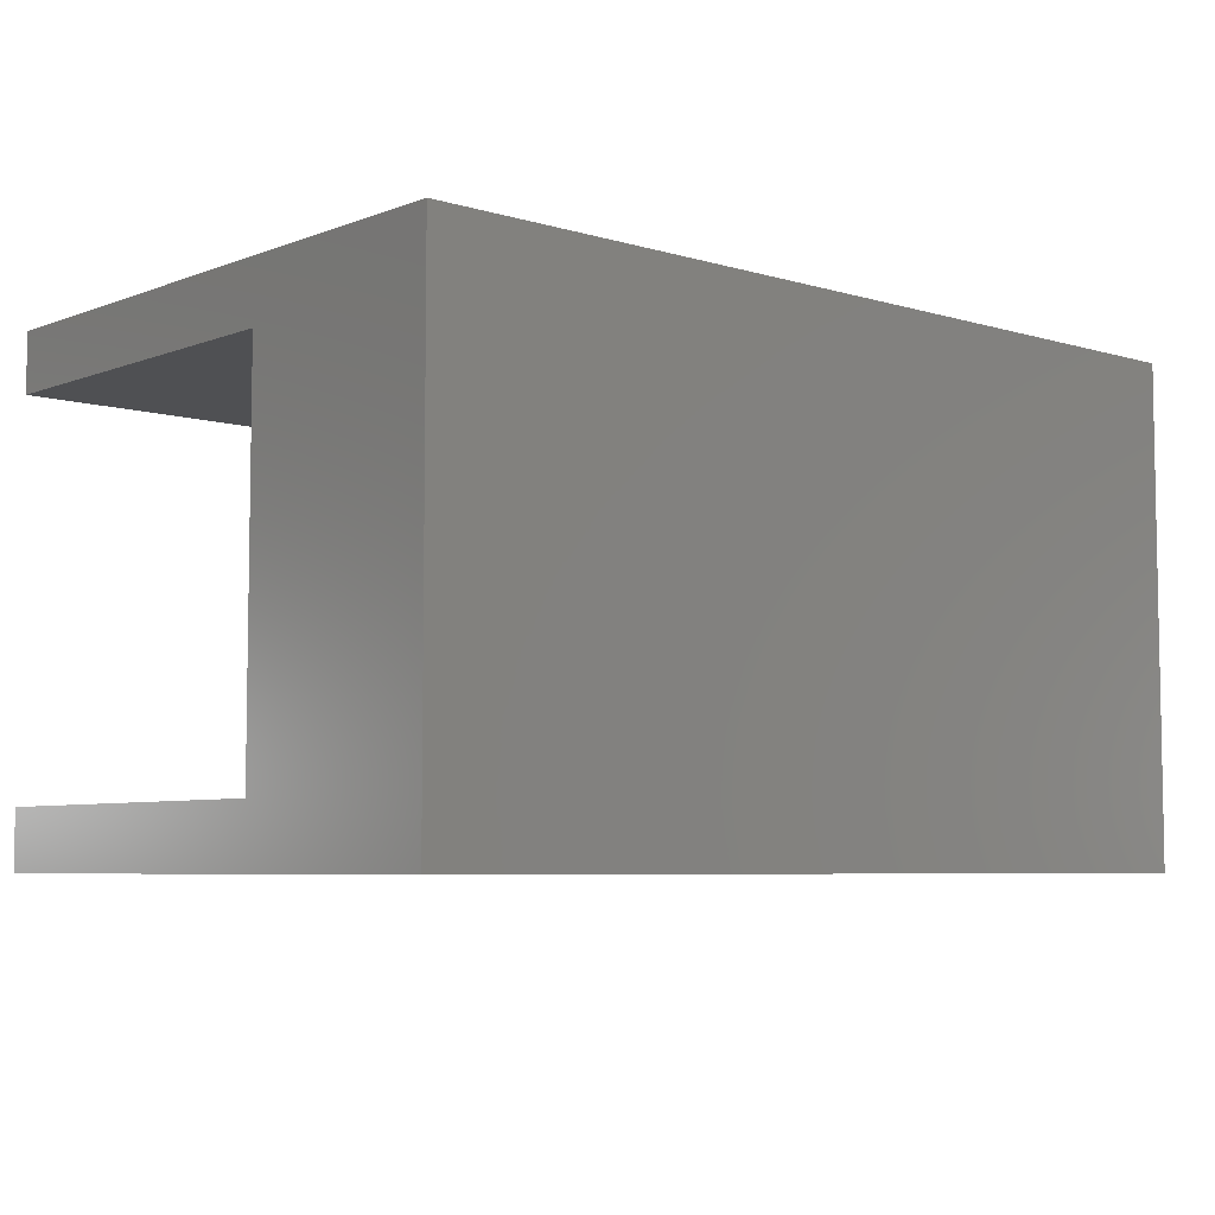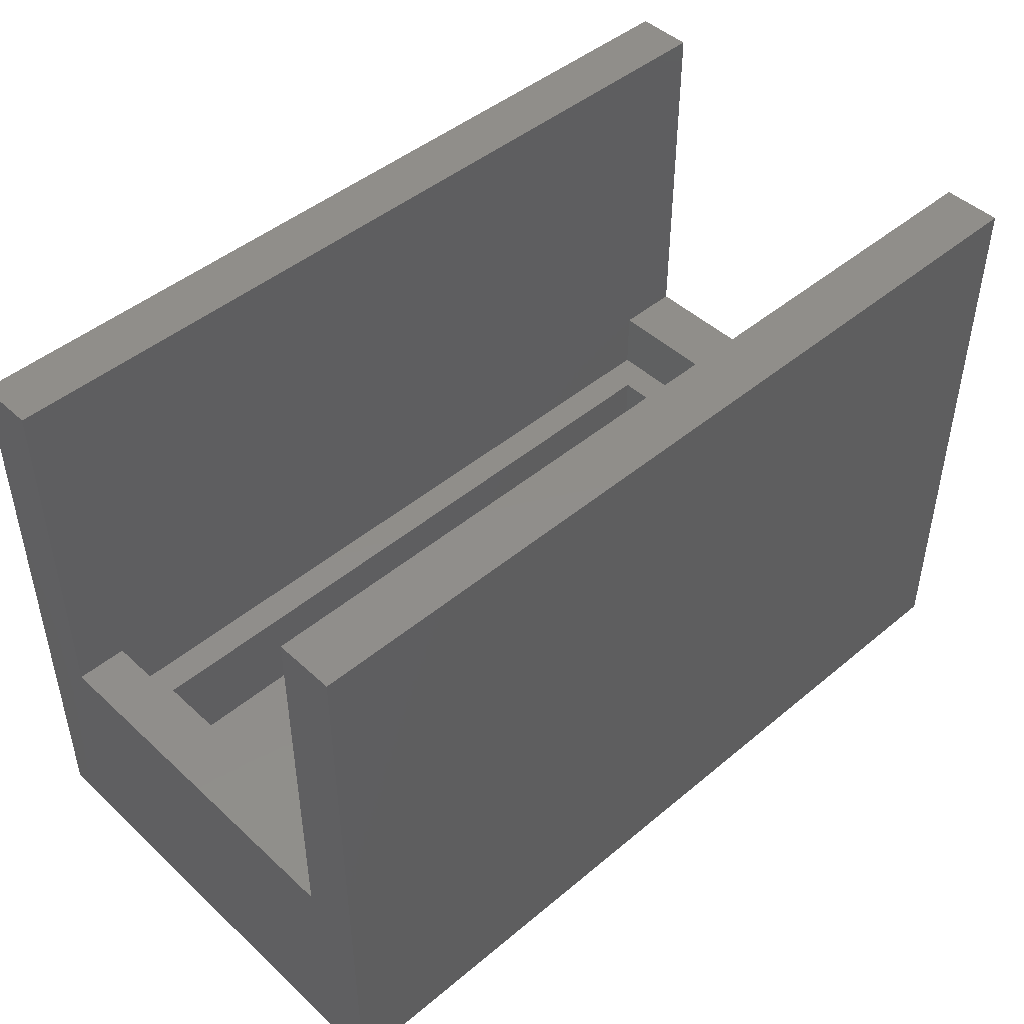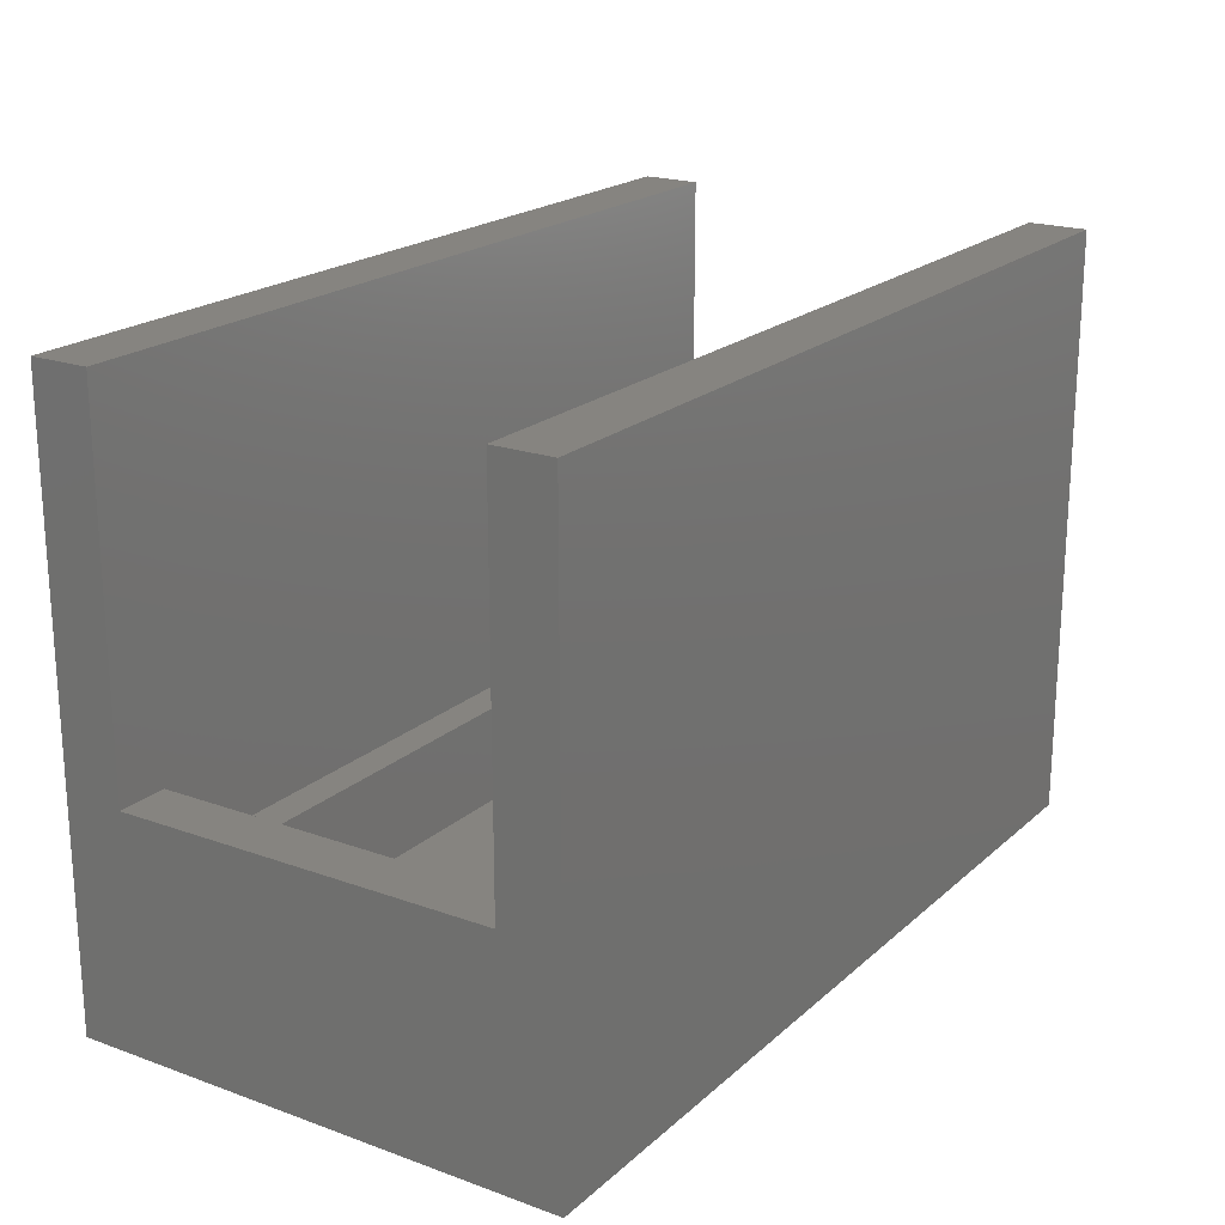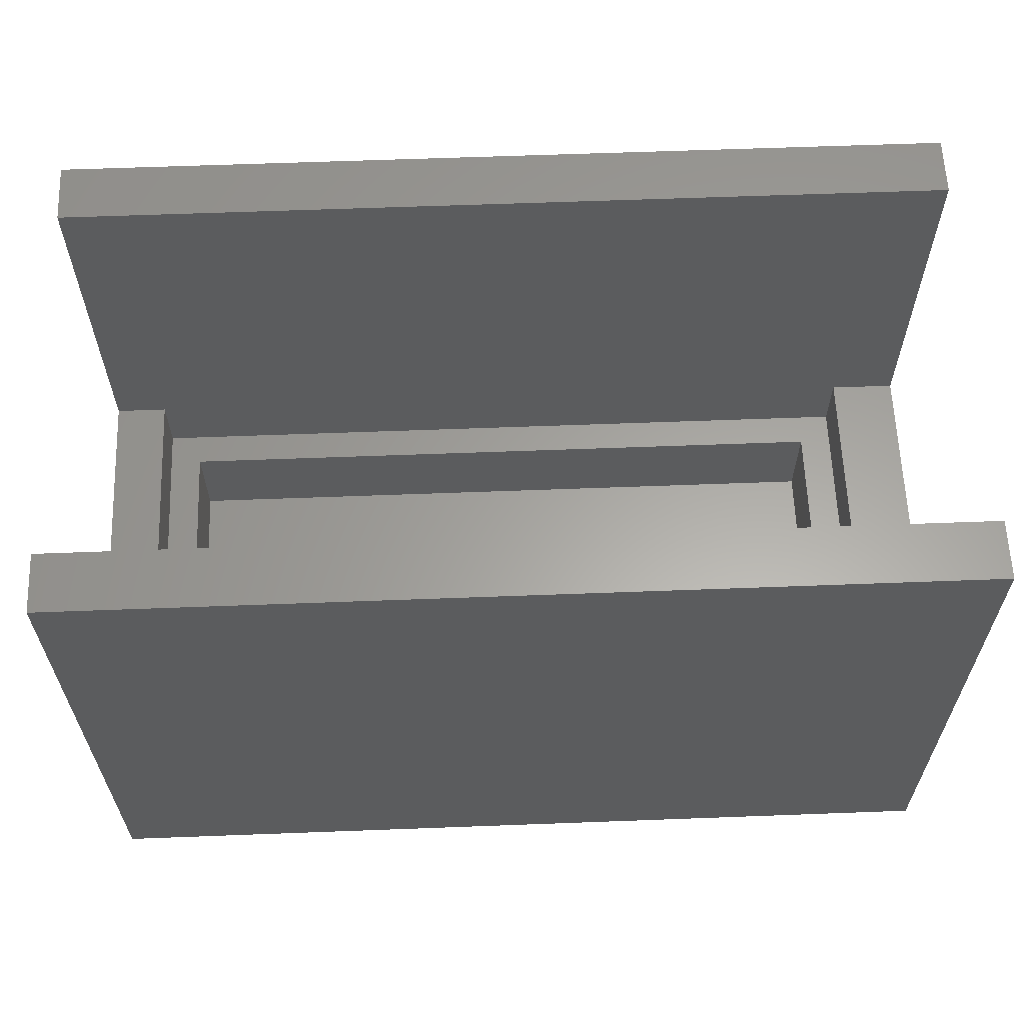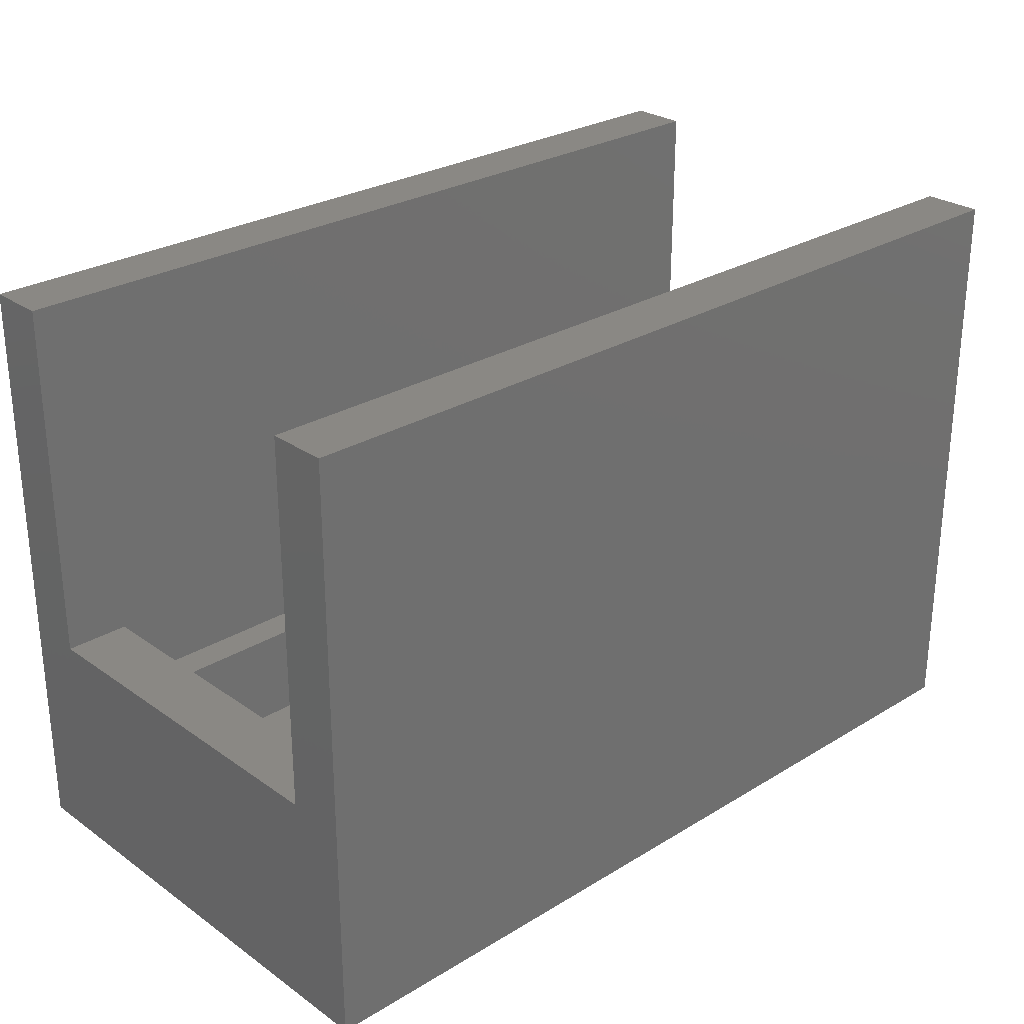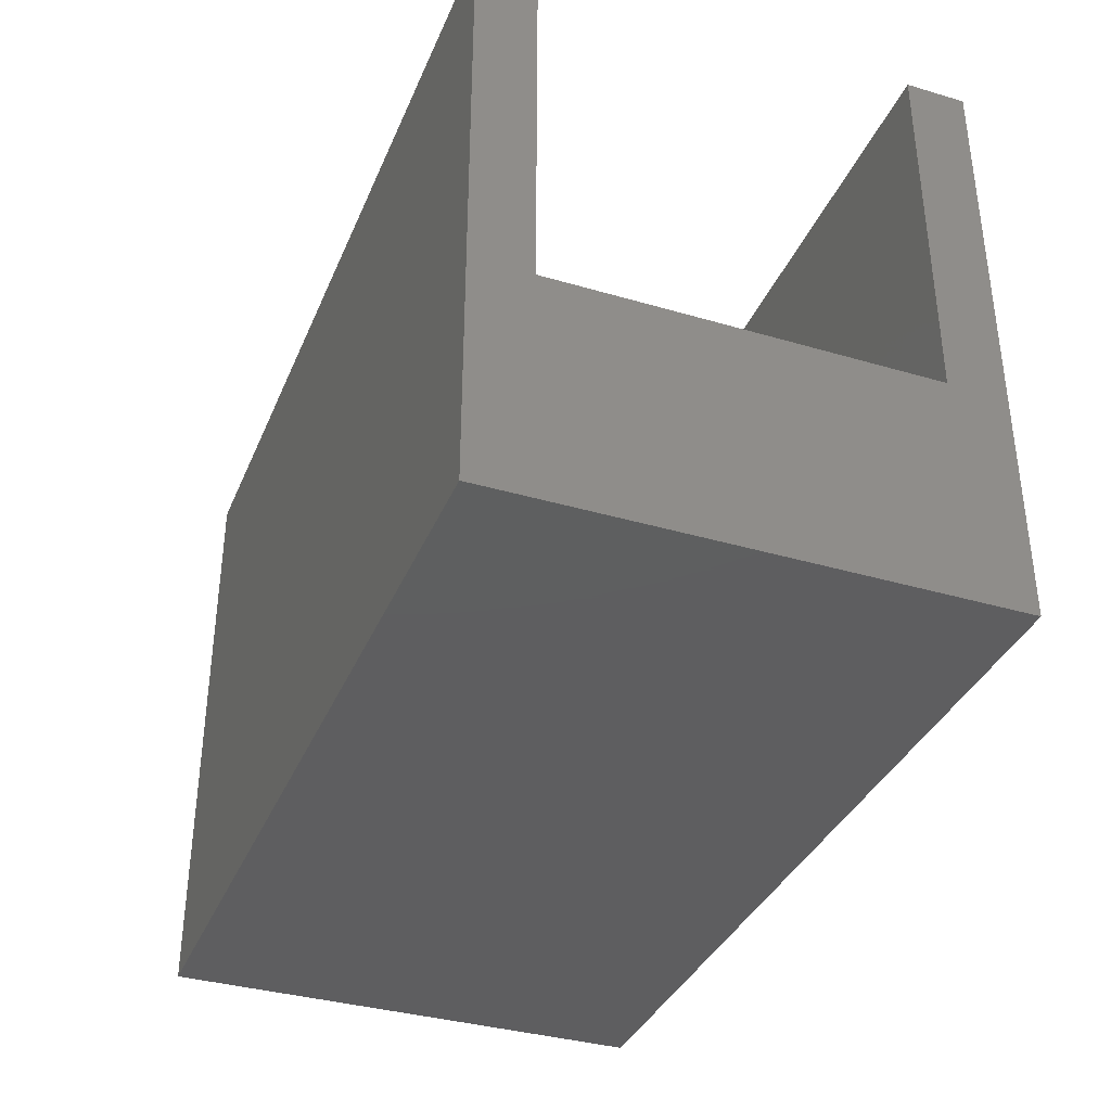
<metadata>
{"format":"stl","ext":"stl","renderer":"f3d","projection":"perspective","resolution":1024,"background":"white","views":[{"elev":-6.1,"azim":138.3,"up":"+Y"},{"elev":46.2,"azim":-43.6,"up":"+Z"},{"elev":20.4,"azim":-56.8,"up":"+Z"},{"elev":61.7,"azim":-2.2,"up":"+Z"},{"elev":27.4,"azim":137.0,"up":"+Z"},{"elev":-36.2,"azim":-111.0,"up":"+Z"}]}
</metadata>
<code>
# stl→obj: 32 verts, 60 faces
v 49.4 -5.7 2.91
v 49.4 5.7 4.9
v 49.4 5.7 2.91
v 49.4 -5.7 4.9
v 48.4 4.7 2.91
v 27 4.7 2.91
v 26 5.7 2.91
v 27 -4.7 2.91
v 48.4 -4.7 2.91
v 26 -5.7 2.91
v 26 -5.7 4.9
v 26 5.7 4.9
v 24.4 5.7 16.19
v 24.4 5.7 4.9
v 51.4 5.7 16.19
v 51.4 5.7 4.9
v 51.4 -5.7 16.19
v 51.4 -5.7 4.9
v 24.4 -5.7 16.19
v 24.4 -5.7 4.9
v 48.4 -4.7 3.815e-07
v 48.4 4.7 3.815e-07
v 27 4.7 3.815e-07
v 27 -4.7 3.815e-07
v 51.4 -7.5 16.19
v 51.4 7.5 16.19
v 51.4 7.5 -2.01
v 51.4 -7.5 -2.01
v 24.4 7.5 16.19
v 24.4 -7.5 16.19
v 24.4 -7.5 -2.01
v 24.4 7.5 -2.01
f 1 2 3
f 2 1 4
f 3 5 1
f 3 6 5
f 6 7 8
f 7 6 3
f 9 1 5
f 8 1 9
f 8 10 1
f 10 8 7
f 11 7 12
f 7 11 10
f 7 2 12
f 2 7 3
f 12 13 14
f 2 13 12
f 13 2 15
f 15 2 16
f 1 11 4
f 11 1 10
f 4 17 18
f 17 4 19
f 11 19 4
f 19 11 20
f 21 5 22
f 5 21 9
f 23 21 22
f 21 23 24
f 8 23 6
f 23 8 24
f 23 5 6
f 5 23 22
f 21 8 9
f 8 21 24
f 2 18 16
f 18 2 4
f 14 11 12
f 11 14 20
f 17 25 18
f 16 26 15
f 26 16 27
f 18 27 16
f 18 28 27
f 28 18 25
f 29 15 26
f 15 29 13
f 19 25 17
f 25 19 30
f 31 27 28
f 27 31 32
f 32 14 29
f 32 20 14
f 31 20 32
f 30 20 31
f 20 30 19
f 29 14 13
f 27 29 26
f 29 27 32
f 31 25 30
f 25 31 28

</code>
